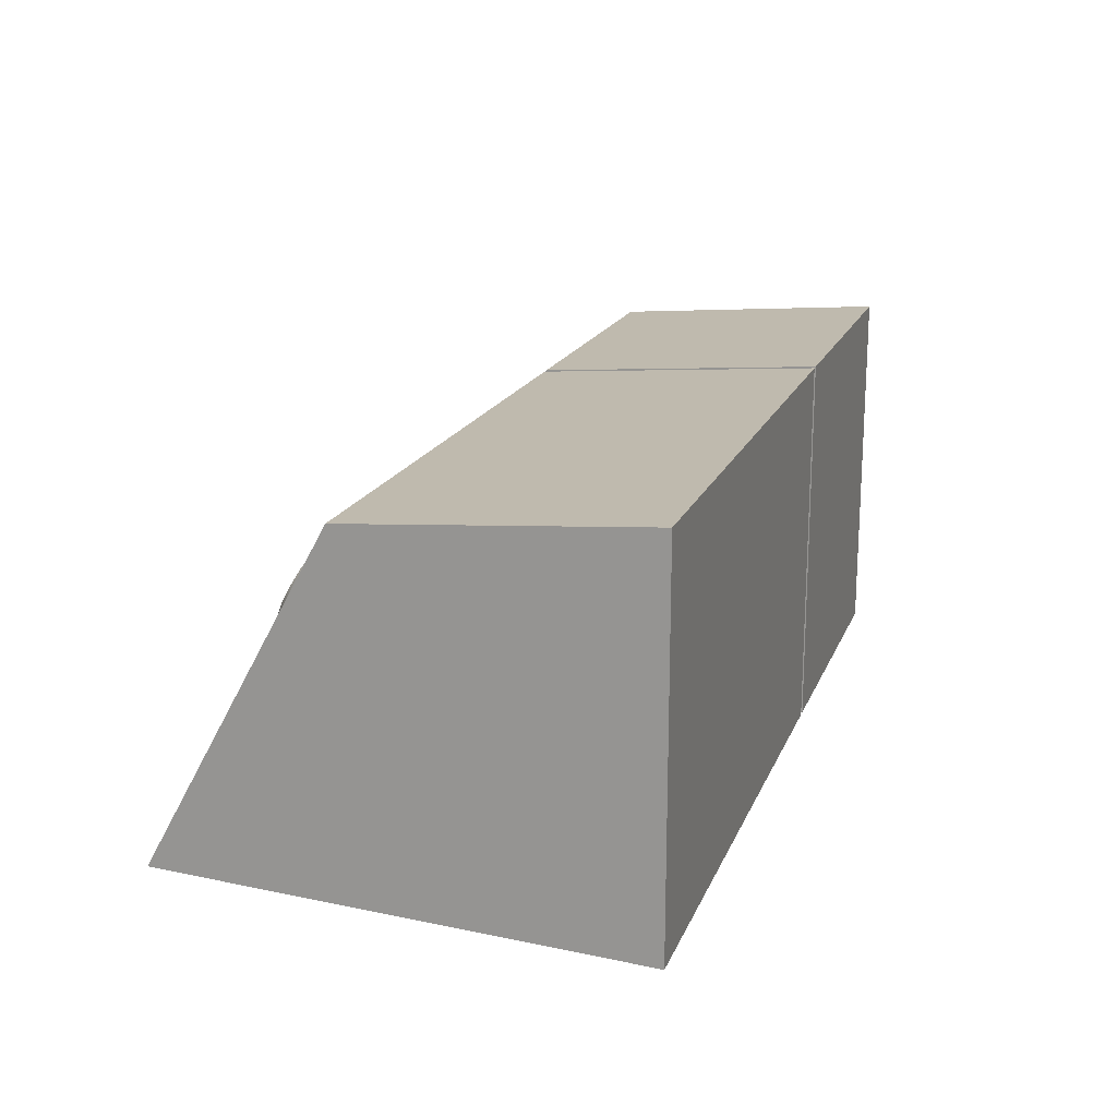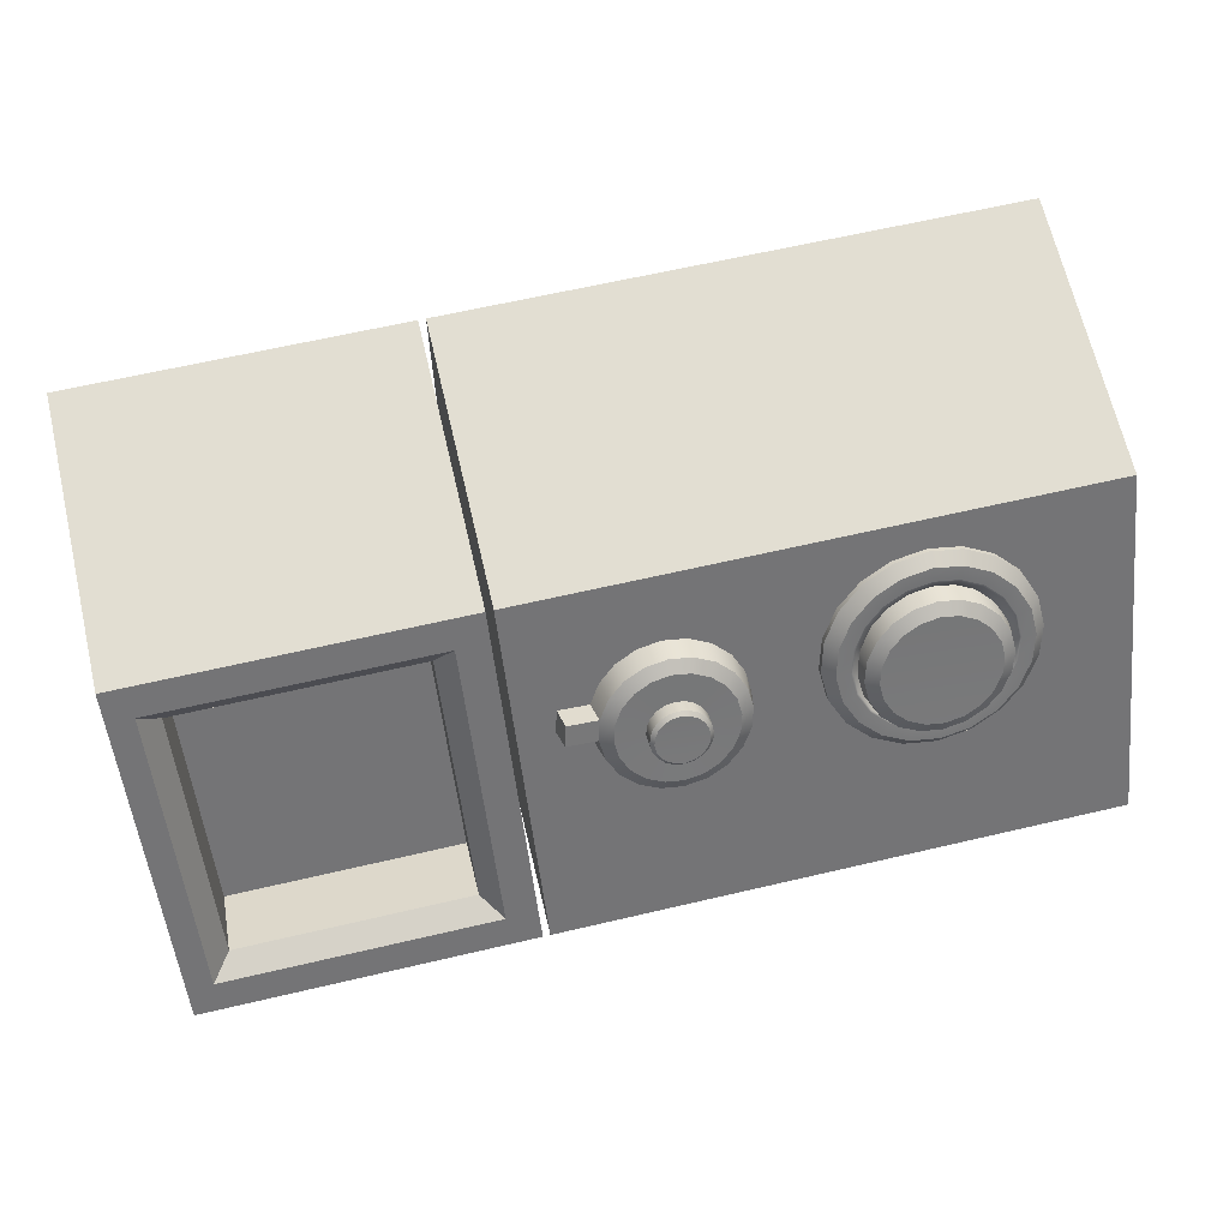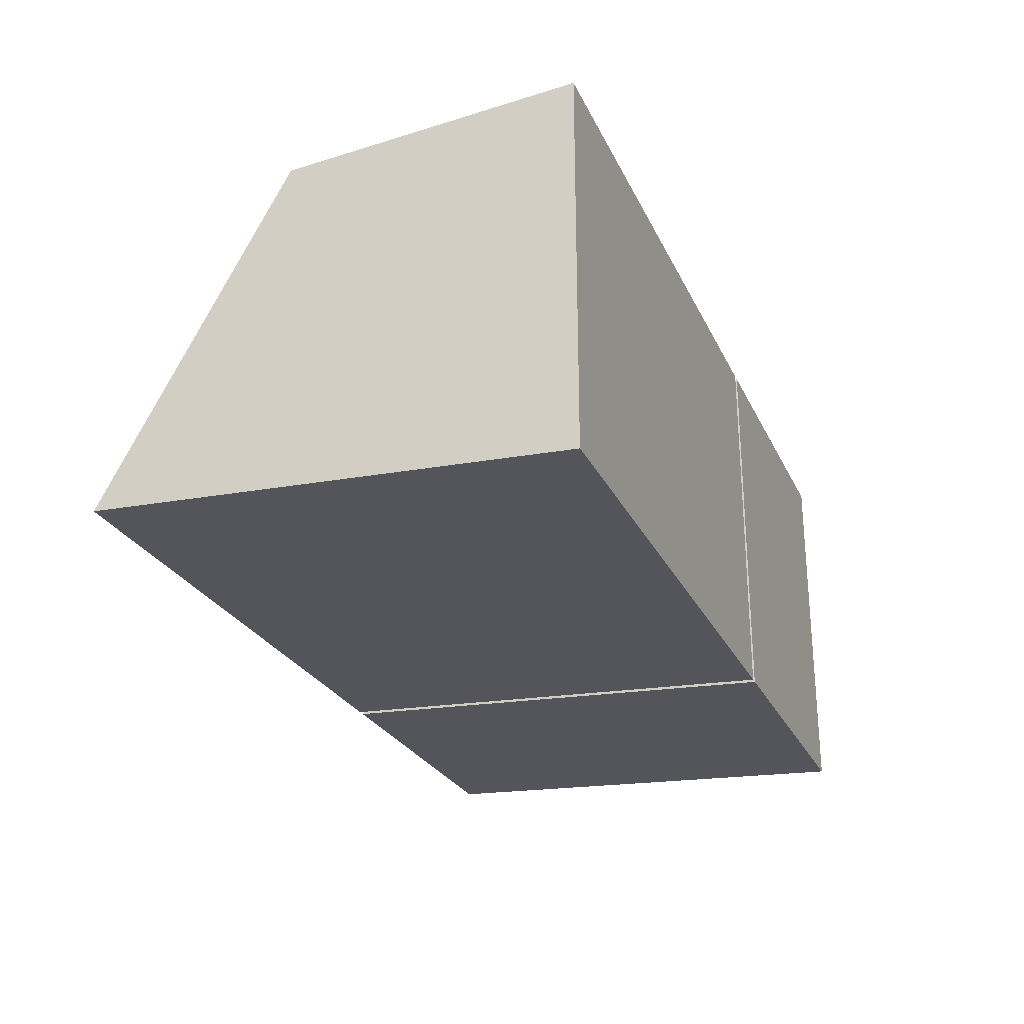
<metadata>
{"format":"obj","ext":"obj","renderer":"f3d","projection":"perspective","resolution":1024,"background":"white","views":[{"elev":18.0,"azim":-72.5,"up":"+Z"},{"elev":63.6,"azim":166.7,"up":"+Z"},{"elev":-25.9,"azim":-69.1,"up":"+Z"}]}
</metadata>
<code>
g default
v -0.7589 -0.5 0.5
v 0.7589 -0.5 0.5
v -0.7589 0.2594 0.4383
v 0.7589 0.2594 0.4383
v -0.7589 0.7406 -0.4383
v 0.7589 0.7406 -0.4383
v -0.7589 -0.5 -0.5
v 0.7589 -0.5 -0.5
g pCube1 Crafting_Console
f 4 3 1 2
f 6 5 3 4
f 8 7 5 6
f 2 1 7 8
f 6 4 2 8
f 3 5 7 1
g default
v 0.5761 0.4758 0.06102
v 0.5482 0.5031 0.01365
v 0.5048 0.5248 -0.02394
v 0.4501 0.5388 -0.04808
v 0.3895 0.5436 -0.05639
v 0.3288 0.5388 -0.04808
v 0.2741 0.5248 -0.02394
v 0.2307 0.5031 0.01365
v 0.2029 0.4758 0.06102
v 0.1933 0.4455 0.1135
v 0.2029 0.4152 0.166
v 0.2307 0.3878 0.2134
v 0.2741 0.3661 0.251
v 0.3288 0.3522 0.2751
v 0.3895 0.3474 0.2835
v 0.4501 0.3522 0.2751
v 0.5048 0.3661 0.251
v 0.5482 0.3878 0.2134
v 0.5761 0.4152 0.166
v 0.5857 0.4455 0.1135
v 0.5662 0.5291 0.09551
v 0.5356 0.5404 0.1135
v 0.5398 0.555 0.05064
v 0.5138 0.5618 0.07644
v 0.4987 0.5756 0.01504
v 0.4798 0.5788 0.04701
v 0.4469 0.5888 -0.007826
v 0.4369 0.5897 0.02811
v 0.3895 0.5933 -0.0157
v 0.3895 0.5935 0.0216
v 0.332 0.5888 -0.007826
v 0.342 0.5897 0.02811
v 0.2802 0.5756 0.01504
v 0.2992 0.5788 0.04701
v 0.2391 0.555 0.05064
v 0.2652 0.5618 0.07644
v 0.2127 0.5291 0.09551
v 0.2434 0.5404 0.1135
v 0.2036 0.5004 0.1452
v 0.2358 0.5167 0.1546
v 0.2127 0.4717 0.195
v 0.2434 0.493 0.1958
v 0.2391 0.4458 0.2399
v 0.2652 0.4715 0.2328
v 0.2802 0.4252 0.2755
v 0.2992 0.4546 0.2623
v 0.332 0.412 0.2983
v 0.342 0.4436 0.2812
v 0.3895 0.4075 0.3062
v 0.3895 0.4399 0.2877
v 0.4469 0.412 0.2983
v 0.4369 0.4436 0.2812
v 0.4987 0.4252 0.2755
v 0.4798 0.4546 0.2623
v 0.5398 0.4458 0.2399
v 0.5138 0.4715 0.2328
v 0.5662 0.4717 0.195
v 0.5356 0.493 0.1958
v 0.5753 0.5004 0.1452
v 0.5431 0.5167 0.1546
v 0.6568 0.4202 0.1837
v 0.6664 0.4505 0.1312
v 0.656 0.5054 0.1629
v 0.6469 0.4767 0.2126
v 0.4516 0.4936 0.1934
v 0.4625 0.5043 0.1749
v 0.4663 0.5161 0.1543
v 0.4625 0.528 0.1338
v 0.4516 0.5387 0.1152
v 0.4346 0.5472 0.1005
v 0.4132 0.5527 0.09105
v 0.3895 0.5545 0.0878
v 0.3657 0.5527 0.09105
v 0.3443 0.5472 0.1005
v 0.3273 0.5387 0.1152
v 0.3164 0.528 0.1338
v 0.3127 0.5161 0.1543
v 0.3164 0.5043 0.1749
v 0.3273 0.4936 0.1934
v 0.3443 0.4851 0.2081
v 0.3657 0.4796 0.2176
v 0.3895 0.4777 0.2208
v 0.4132 0.4796 0.2176
v 0.4346 0.4851 0.2081
v 0.3895 0.5562 0.1774
v 0.4622 0.5604 0.1526
v 0.4531 0.567 0.1598
v 0.4436 0.5763 0.1437
v 0.4514 0.5711 0.1341
v 0.4288 0.5837 0.1308
v 0.4344 0.5796 0.1195
v 0.4101 0.5885 0.1226
v 0.4131 0.585 0.1101
v 0.3895 0.5901 0.1198
v 0.3895 0.5869 0.1068
v 0.3688 0.5885 0.1226
v 0.3658 0.585 0.1101
v 0.3501 0.5837 0.1308
v 0.3445 0.5796 0.1195
v 0.3353 0.5763 0.1437
v 0.3276 0.5711 0.1341
v 0.3258 0.567 0.1598
v 0.3167 0.5604 0.1526
v 0.3225 0.5567 0.1777
v 0.313 0.5486 0.1731
v 0.3258 0.5463 0.1956
v 0.3167 0.5368 0.1936
v 0.3353 0.537 0.2118
v 0.3276 0.5261 0.212
v 0.3501 0.5296 0.2246
v 0.3445 0.5177 0.2267
v 0.3688 0.5249 0.2329
v 0.3658 0.5123 0.2361
v 0.3895 0.5232 0.2357
v 0.3895 0.5104 0.2393
v 0.4101 0.5249 0.2329
v 0.4131 0.5123 0.2361
v 0.4288 0.5296 0.2246
v 0.4344 0.5177 0.2267
v 0.4436 0.537 0.2118
v 0.4514 0.5261 0.212
v 0.4531 0.5463 0.1956
v 0.4622 0.5368 0.1936
v 0.4564 0.5567 0.1777
v 0.466 0.5486 0.1731
g Crafting_Console pCylinder11
f 29 30 68 67
f 30 29 31 32
f 32 31 33 34
f 34 33 35 36
f 36 35 37 38
f 38 37 39 40
f 40 39 41 42
f 42 41 43 44
f 44 43 45 46
f 46 45 47 48
f 48 47 49 50
f 50 49 51 52
f 52 51 53 54
f 54 53 55 56
f 56 55 57 58
f 58 57 59 60
f 60 59 61 62
f 62 61 63 64
f 64 63 65 66
f 66 65 67 68
f 9 10 31 29
f 10 11 33 31
f 11 12 35 33
f 12 13 37 35
f 13 14 39 37
f 14 15 41 39
f 15 16 43 41
f 16 17 45 43
f 17 18 47 45
f 18 19 49 47
f 19 20 51 49
f 20 21 53 51
f 21 22 55 53
f 22 23 57 55
f 23 24 59 57
f 24 25 61 59
f 25 26 63 61
f 26 27 65 63
f 69 70 71 72
f 28 9 29 67
f 27 28 70 69
f 28 67 71 70
f 67 65 72 71
f 65 27 69 72
f 64 66 74 73
f 66 68 75 74
f 68 30 76 75
f 30 32 77 76
f 32 34 78 77
f 34 36 79 78
f 36 38 80 79
f 38 40 81 80
f 40 42 82 81
f 42 44 83 82
f 44 46 84 83
f 46 48 85 84
f 48 50 86 85
f 50 52 87 86
f 52 54 88 87
f 54 56 89 88
f 56 58 90 89
f 58 60 91 90
f 60 62 92 91
f 62 64 73 92
f 94 95 132 133
f 95 94 97 96
f 96 97 99 98
f 98 99 101 100
f 100 101 103 102
f 102 103 105 104
f 104 105 107 106
f 106 107 109 108
f 108 109 111 110
f 110 111 113 112
f 112 113 115 114
f 114 115 117 116
f 116 117 119 118
f 118 119 121 120
f 120 121 123 122
f 122 123 125 124
f 124 125 127 126
f 126 127 129 128
f 128 129 131 130
f 130 131 133 132
f 95 96 93
f 96 98 93
f 98 100 93
f 100 102 93
f 102 104 93
f 104 106 93
f 106 108 93
f 108 110 93
f 110 112 93
f 112 114 93
f 114 116 93
f 116 118 93
f 118 120 93
f 120 122 93
f 122 124 93
f 124 126 93
f 126 128 93
f 128 130 93
f 130 132 93
f 132 95 93
f 76 77 97 94
f 77 78 99 97
f 78 79 101 99
f 79 80 103 101
f 80 81 105 103
f 81 82 107 105
f 82 83 109 107
f 83 84 111 109
f 84 85 113 111
f 85 86 115 113
f 86 87 117 115
f 87 88 119 117
f 88 89 121 119
f 89 90 123 121
f 90 91 125 123
f 91 92 127 125
f 92 73 129 127
f 73 74 131 129
f 74 75 133 131
f 75 76 94 133
g default
v -0.06403 0.4758 0.06102
v -0.0919 0.5031 0.01365
v -0.1353 0.5248 -0.02394
v -0.19 0.5388 -0.04808
v -0.2506 0.5436 -0.05639
v -0.3113 0.5388 -0.04808
v -0.366 0.5248 -0.02394
v -0.4094 0.5031 0.01365
v -0.4372 0.4758 0.06102
v -0.4468 0.4455 0.1135
v -0.4372 0.4152 0.166
v -0.4094 0.3878 0.2134
v -0.366 0.3661 0.251
v -0.3113 0.3522 0.2751
v -0.2506 0.3474 0.2835
v -0.19 0.3522 0.2751
v -0.1353 0.3661 0.251
v -0.0919 0.3878 0.2134
v -0.06403 0.4152 0.166
v -0.05443 0.4455 0.1135
v -0.2506 0.5156 0.154
v -0.07388 0.5291 0.09551
v -0.1045 0.5404 0.1135
v -0.1003 0.555 0.05064
v -0.1263 0.5618 0.07644
v -0.1414 0.5756 0.01504
v -0.1603 0.5788 0.04701
v -0.1932 0.5888 -0.007826
v -0.2032 0.5897 0.02811
v -0.2506 0.5933 -0.0157
v -0.2506 0.5935 0.0216
v -0.3081 0.5888 -0.007826
v -0.2981 0.5897 0.02811
v -0.3599 0.5756 0.01504
v -0.3409 0.5788 0.04701
v -0.401 0.555 0.05064
v -0.3749 0.5618 0.07644
v -0.4274 0.5291 0.09551
v -0.3967 0.5404 0.1135
v -0.4365 0.5004 0.1452
v -0.4043 0.5167 0.1546
v -0.4274 0.4717 0.195
v -0.3967 0.493 0.1958
v -0.401 0.4458 0.2399
v -0.3749 0.4715 0.2328
v -0.3599 0.4252 0.2755
v -0.3409 0.4546 0.2623
v -0.3081 0.412 0.2983
v -0.2981 0.4436 0.2812
v -0.2506 0.4075 0.3062
v -0.2506 0.4399 0.2877
v -0.1932 0.412 0.2983
v -0.2032 0.4436 0.2812
v -0.1414 0.4252 0.2755
v -0.1603 0.4546 0.2623
v -0.1003 0.4458 0.2399
v -0.1263 0.4715 0.2328
v -0.07388 0.4717 0.195
v -0.1045 0.493 0.1958
v -0.06478 0.5004 0.1452
v -0.097 0.5167 0.1546
g Crafting_Console pCylinder6
f 155 156 194 193
f 156 155 157 158
f 158 157 159 160
f 160 159 161 162
f 162 161 163 164
f 164 163 165 166
f 166 165 167 168
f 168 167 169 170
f 170 169 171 172
f 172 171 173 174
f 174 173 175 176
f 176 175 177 178
f 178 177 179 180
f 180 179 181 182
f 182 181 183 184
f 184 183 185 186
f 186 185 187 188
f 188 187 189 190
f 190 189 191 192
f 192 191 193 194
f 134 135 157 155
f 135 136 159 157
f 136 137 161 159
f 137 138 163 161
f 138 139 165 163
f 139 140 167 165
f 140 141 169 167
f 141 142 171 169
f 142 143 173 171
f 143 144 175 173
f 144 145 177 175
f 145 146 179 177
f 146 147 181 179
f 147 148 183 181
f 148 149 185 183
f 149 150 187 185
f 150 151 189 187
f 151 152 191 189
f 152 153 193 191
f 153 134 155 193
f 156 158 154
f 158 160 154
f 160 162 154
f 162 164 154
f 164 166 154
f 166 168 154
f 168 170 154
f 170 172 154
f 172 174 154
f 174 176 154
f 176 178 154
f 178 180 154
f 180 182 154
f 182 184 154
f 184 186 154
f 186 188 154
f 188 190 154
f 190 192 154
f 192 194 154
f 194 156 154
g default
v 0.01191 0.4649 0.0456
v -0.0273 0.5034 -0.02105
v -0.08837 0.5339 -0.07394
v -0.1653 0.5535 -0.1079
v -0.2506 0.5603 -0.1196
v -0.3359 0.5535 -0.1079
v -0.4129 0.5339 -0.07394
v -0.474 0.5034 -0.02105
v -0.5132 0.4649 0.0456
v -0.5267 0.4223 0.1195
v -0.5132 0.3796 0.1934
v -0.474 0.3411 0.26
v -0.4129 0.3106 0.3129
v -0.3359 0.291 0.3468
v -0.2506 0.2842 0.3585
v -0.1653 0.291 0.3468
v -0.08837 0.3106 0.3129
v -0.0273 0.3411 0.26
v 0.01191 0.3796 0.1934
v 0.02542 0.4223 0.1195
v -0.07481 0.4843 0.08933
v -0.1011 0.5101 0.0447
v -0.142 0.5305 0.009279
v -0.1935 0.5437 -0.01346
v -0.2506 0.5482 -0.0213
v -0.3078 0.5437 -0.01346
v -0.3593 0.5305 0.009279
v -0.4002 0.5101 0.0447
v -0.4265 0.4843 0.08933
v -0.4355 0.4557 0.1388
v -0.4265 0.4272 0.1883
v -0.4002 0.4014 0.2329
v -0.3593 0.381 0.2683
v -0.3078 0.3678 0.2911
v -0.2506 0.3633 0.2989
v -0.1935 0.3678 0.2911
v -0.142 0.381 0.2683
v -0.1011 0.4014 0.2329
v -0.07481 0.4272 0.1883
v -0.06576 0.4557 0.1388
v -0.111 0.4848 0.03848
v -0.2506 0.4341 0.1263
v -0.08654 0.4608 0.08014
v -0.1492 0.5039 0.005428
v -0.1973 0.5161 -0.0158
v -0.2506 0.5204 -0.02311
v -0.3039 0.5161 -0.0158
v -0.352 0.5039 0.005428
v -0.3902 0.4848 0.03848
v -0.4147 0.4608 0.08014
v -0.4232 0.4341 0.1263
v -0.4147 0.4074 0.1725
v -0.3902 0.3834 0.2141
v -0.352 0.3643 0.2472
v -0.3039 0.3521 0.2684
v -0.2506 0.3478 0.2757
v -0.1973 0.3521 0.2684
v -0.1492 0.3643 0.2472
v -0.111 0.3834 0.2141
v -0.08654 0.4074 0.1725
v -0.0781 0.4341 0.1263
v -0.05097 0.5042 0.09187
v -0.05583 0.5018 0.09231
v -0.08079 0.5335 0.04118
v -0.08493 0.5304 0.04286
v -0.1272 0.5567 0.000956
v -0.1302 0.553 0.003617
v -0.1858 0.5716 -0.02487
v -0.1873 0.5676 -0.02158
v -0.2506 0.5767 -0.03377
v -0.2506 0.5726 -0.03026
v -0.3155 0.5716 -0.02487
v -0.3139 0.5676 -0.02158
v -0.374 0.5567 0.000956
v -0.371 0.553 0.003617
v -0.4205 0.5335 0.04118
v -0.4163 0.5304 0.04286
v -0.4503 0.5042 0.09187
v -0.4454 0.5018 0.09231
v -0.4606 0.4718 0.148
v -0.4555 0.4702 0.1471
v -0.4503 0.4393 0.2042
v -0.4454 0.4385 0.2019
v -0.4205 0.4101 0.2549
v -0.4163 0.41 0.2514
v -0.374 0.3868 0.2951
v -0.371 0.3873 0.2906
v -0.3155 0.3719 0.321
v -0.3139 0.3728 0.3158
v -0.2506 0.3668 0.3299
v -0.2506 0.3678 0.3245
v -0.1858 0.3719 0.321
v -0.1873 0.3728 0.3158
v -0.1272 0.3868 0.2951
v -0.1302 0.3873 0.2906
v -0.08079 0.4101 0.2549
v -0.08493 0.41 0.2514
v -0.05097 0.4393 0.2042
v -0.05583 0.4385 0.2019
v -0.04069 0.4718 0.148
v -0.04581 0.4702 0.1471
v 0.01191 0.4897 0.05989
v -0.0156 0.5099 0.08191
v -0.0273 0.5281 -0.006761
v -0.0507 0.5444 0.02225
v -0.08837 0.5587 -0.05965
v -0.1054 0.5717 -0.0251
v -0.1653 0.5783 -0.09361
v -0.1743 0.5893 -0.0555
v -0.2506 0.585 -0.1053
v -0.2506 0.5953 -0.06597
v -0.3359 0.5783 -0.09361
v -0.327 0.5893 -0.0555
v -0.4129 0.5587 -0.05965
v -0.3959 0.5717 -0.0251
v -0.474 0.5281 -0.006761
v -0.4506 0.5444 0.02225
v -0.5132 0.4897 0.05989
v -0.4857 0.5099 0.08191
v -0.5267 0.447 0.1338
v -0.4978 0.4718 0.148
v -0.5132 0.4044 0.2076
v -0.4857 0.4336 0.2142
v -0.474 0.3659 0.2743
v -0.4506 0.3991 0.2738
v -0.4129 0.3354 0.3272
v -0.3959 0.3718 0.3212
v -0.3359 0.3157 0.3611
v -0.327 0.3542 0.3516
v -0.2506 0.309 0.3728
v -0.2506 0.3482 0.3621
v -0.1653 0.3157 0.3611
v -0.1743 0.3542 0.3516
v -0.08837 0.3354 0.3272
v -0.1054 0.3718 0.3212
v -0.0273 0.3659 0.2743
v -0.0507 0.3991 0.2738
v 0.01191 0.4044 0.2076
v -0.0156 0.4336 0.2142
v 0.02542 0.447 0.1338
v -0.003507 0.4718 0.148
g Crafting_Console pCylinder7
f 235 236 237
f 238 236 235
f 239 236 238
f 240 236 239
f 241 236 240
f 242 236 241
f 243 236 242
f 244 236 243
f 245 236 244
f 246 236 245
f 247 236 246
f 248 236 247
f 249 236 248
f 250 236 249
f 251 236 250
f 252 236 251
f 253 236 252
f 254 236 253
f 255 236 254
f 237 236 255
f 215 216 235 237
f 216 217 238 235
f 217 218 239 238
f 218 219 240 239
f 219 220 241 240
f 220 221 242 241
f 221 222 243 242
f 222 223 244 243
f 223 224 245 244
f 224 225 246 245
f 225 226 247 246
f 226 227 248 247
f 227 228 249 248
f 228 229 250 249
f 229 230 251 250
f 230 231 252 251
f 231 232 253 252
f 232 233 254 253
f 233 234 255 254
f 234 215 237 255
f 256 257 295 294
f 257 256 258 259
f 259 258 260 261
f 261 260 262 263
f 263 262 264 265
f 265 264 266 267
f 267 266 268 269
f 269 268 270 271
f 271 270 272 273
f 273 272 274 275
f 275 274 276 277
f 277 276 278 279
f 279 278 280 281
f 281 280 282 283
f 283 282 284 285
f 285 284 286 287
f 287 286 288 289
f 289 288 290 291
f 291 290 292 293
f 293 292 294 295
f 257 259 216 215
f 259 261 217 216
f 261 263 218 217
f 263 265 219 218
f 265 267 220 219
f 267 269 221 220
f 269 271 222 221
f 271 273 223 222
f 273 275 224 223
f 275 277 225 224
f 277 279 226 225
f 279 281 227 226
f 281 283 228 227
f 283 285 229 228
f 285 287 230 229
f 287 289 231 230
f 289 291 232 231
f 291 293 233 232
f 293 295 234 233
f 295 257 215 234
f 296 297 335 334
f 297 296 298 299
f 299 298 300 301
f 301 300 302 303
f 303 302 304 305
f 305 304 306 307
f 307 306 308 309
f 309 308 310 311
f 311 310 312 313
f 313 312 314 315
f 315 314 316 317
f 317 316 318 319
f 319 318 320 321
f 321 320 322 323
f 323 322 324 325
f 325 324 326 327
f 327 326 328 329
f 329 328 330 331
f 331 330 332 333
f 333 332 334 335
f 195 196 298 296
f 196 197 300 298
f 197 198 302 300
f 198 199 304 302
f 199 200 306 304
f 200 201 308 306
f 201 202 310 308
f 202 203 312 310
f 203 204 314 312
f 204 205 316 314
f 205 206 318 316
f 206 207 320 318
f 207 208 322 320
f 208 209 324 322
f 209 210 326 324
f 210 211 328 326
f 211 212 330 328
f 212 213 332 330
f 213 214 334 332
f 214 195 296 334
f 299 258 256 297
f 301 260 258 299
f 303 262 260 301
f 305 264 262 303
f 307 266 264 305
f 309 268 266 307
f 311 270 268 309
f 313 272 270 311
f 315 274 272 313
f 317 276 274 315
f 319 278 276 317
f 321 280 278 319
f 323 282 280 321
f 325 284 282 323
f 327 286 284 325
f 329 288 286 327
f 331 290 288 329
f 333 292 290 331
f 335 294 292 333
f 297 256 294 335
g default
v 0.7781 -0.5 0.5
v 1.655 -0.5 0.5
v 0.7781 0.2594 0.4383
v 1.655 0.2594 0.4383
v 0.7781 0.7406 -0.4383
v 1.655 0.7406 -0.4383
v 0.7781 -0.5 -0.5
v 1.655 -0.5 -0.5
v 0.9128 0.2594 0.4383
v 0.9128 0.7406 -0.4383
v 0.9128 -0.5 -0.5
v 0.9128 -0.5 0.5
v 1.536 0.2594 0.4383
v 1.536 0.7406 -0.4383
v 1.536 -0.5 -0.5
v 1.536 -0.5 0.5
v 0.7781 0.3256 0.3177
v 0.7781 -0.5 0.3624
v 0.9128 -0.5 0.3624
v 1.536 -0.5 0.3624
v 1.655 -0.5 0.3624
v 1.655 0.3256 0.3177
v 0.7781 0.6744 -0.3178
v 0.7781 -0.5 -0.3625
v 0.9128 -0.5 -0.3625
v 1.536 -0.5 -0.3625
v 1.655 -0.5 -0.3625
v 1.655 0.6744 -0.3178
v 1.536 0.4497 -0.4471
v 0.9128 0.4497 -0.4471
v 0.9128 0.1009 0.1884
v 1.536 0.1009 0.1884
v 1.588 0.301 0.3625
v 1.536 0.2811 0.2921
v 1.588 0.6993 -0.363
v 1.536 0.6295 -0.3437
v 0.8612 0.3008 0.3629
v 0.9128 0.2811 0.2921
v 0.8607 0.6995 -0.3635
v 0.9128 0.6295 -0.3437
g Crafting_Console pCube2
f 347 344 338 336
f 346 342 340 345
f 347 336 353 354
f 357 339 337 356
f 338 352 353 336
f 350 346 345 349
f 351 347 354 355
f 351 348 344 347
f 343 350 349 341
f 337 351 355 356
f 339 348 351 337
f 364 365 366 367
f 353 352 358 359
f 354 353 359 360
f 355 354 360 361
f 356 355 361 362
f 363 357 356 362
f 359 358 340 342
f 360 359 342 346
f 361 360 346 350
f 362 361 350 343
f 341 363 362 343
f 368 369 373 372
f 369 368 370 371
f 371 370 374 375
f 372 373 375 374
f 372 352 338 344
f 368 372 344 348
f 357 368 348 339
f 374 358 352 372
f 363 370 368 357
f 349 345 374 370
f 345 340 358 374
f 341 349 370 363
f 371 375 365 364
f 375 373 366 365
f 373 369 367 366
f 369 371 364 367

</code>
